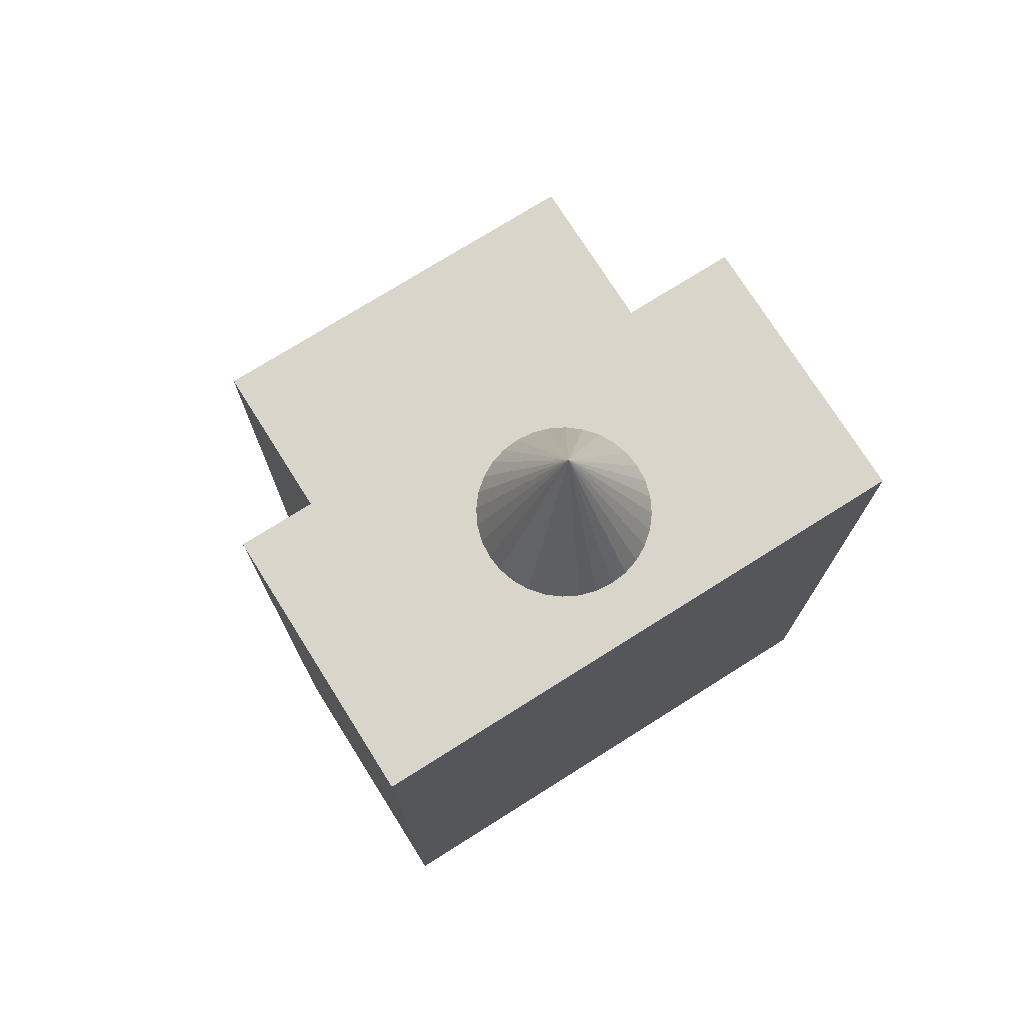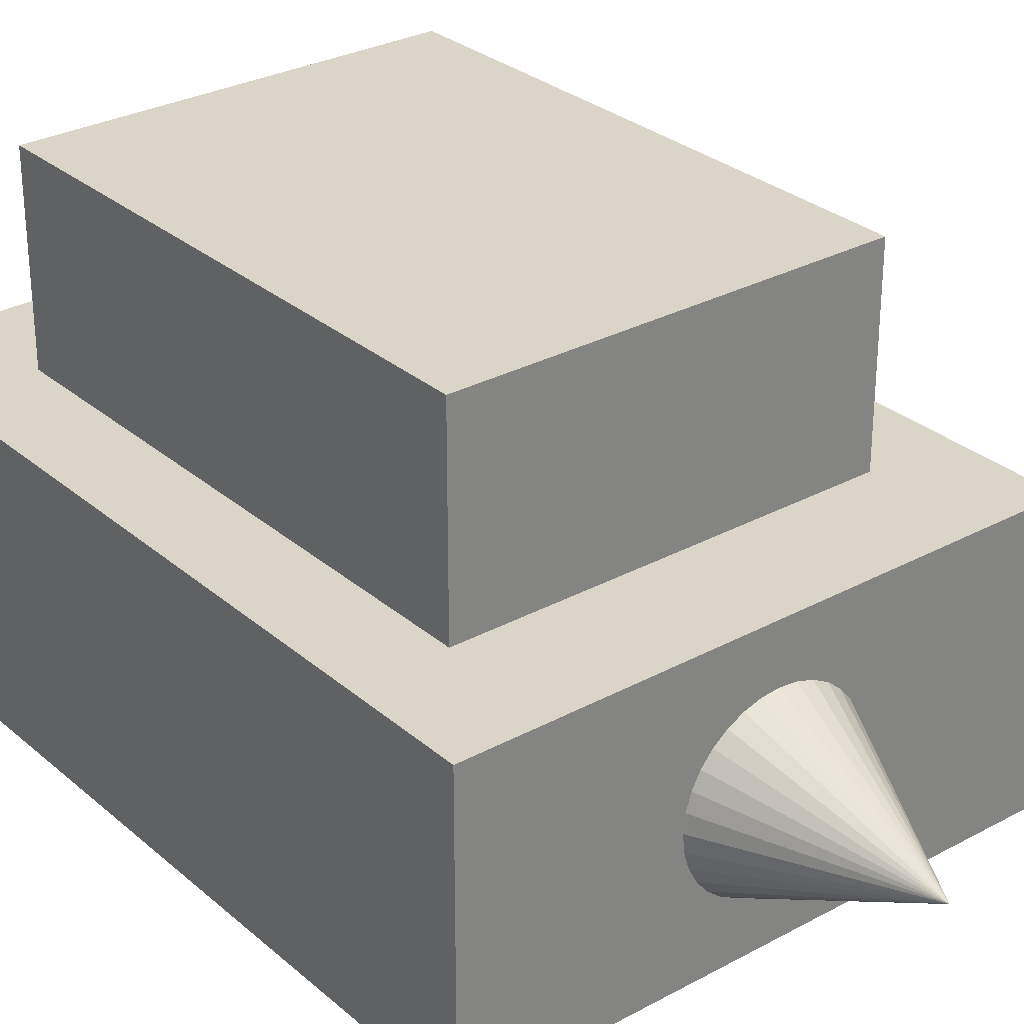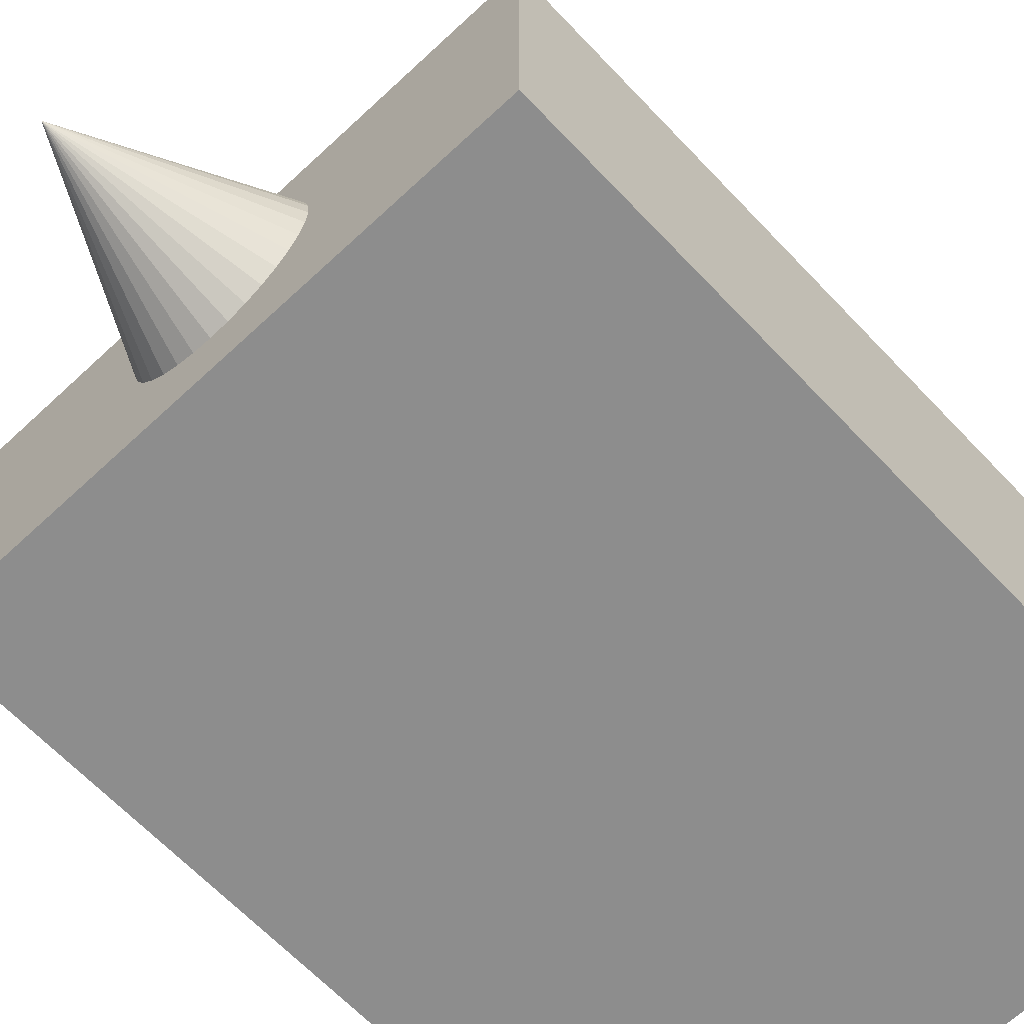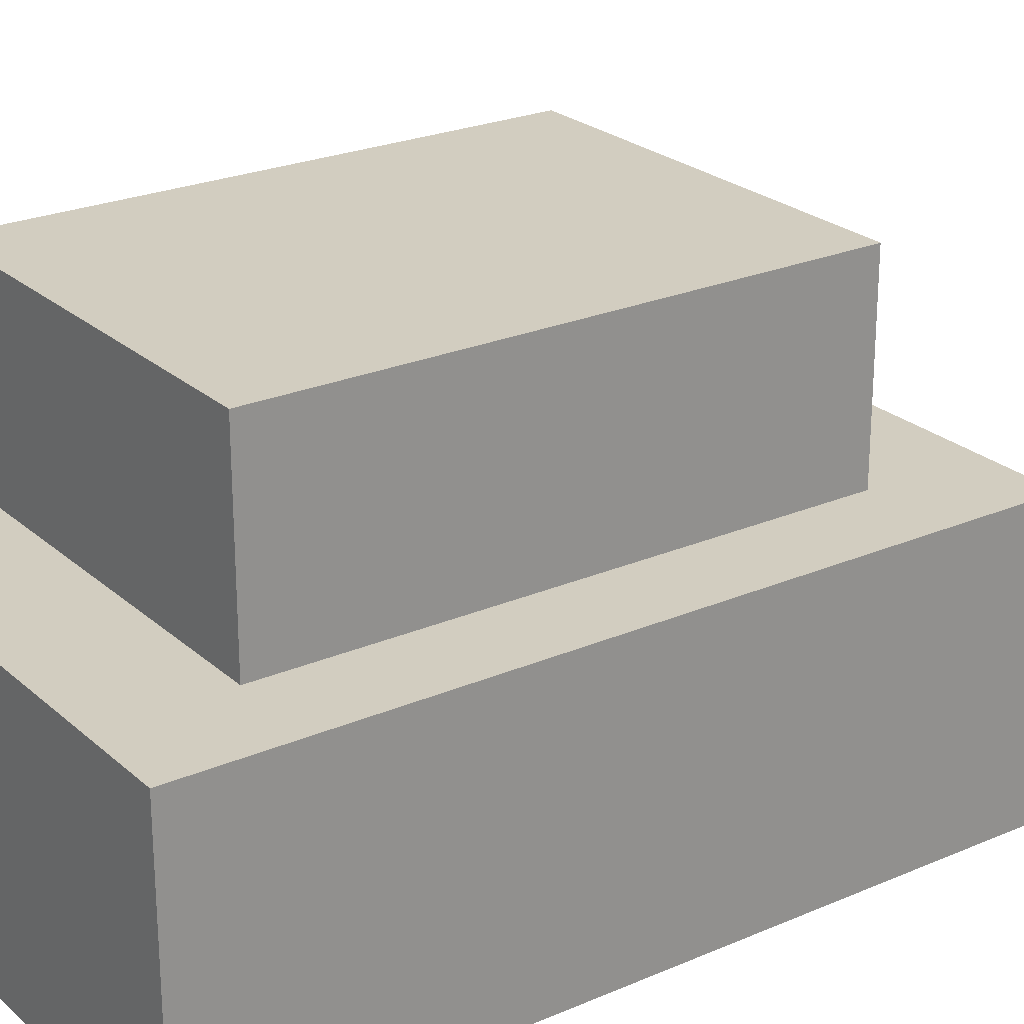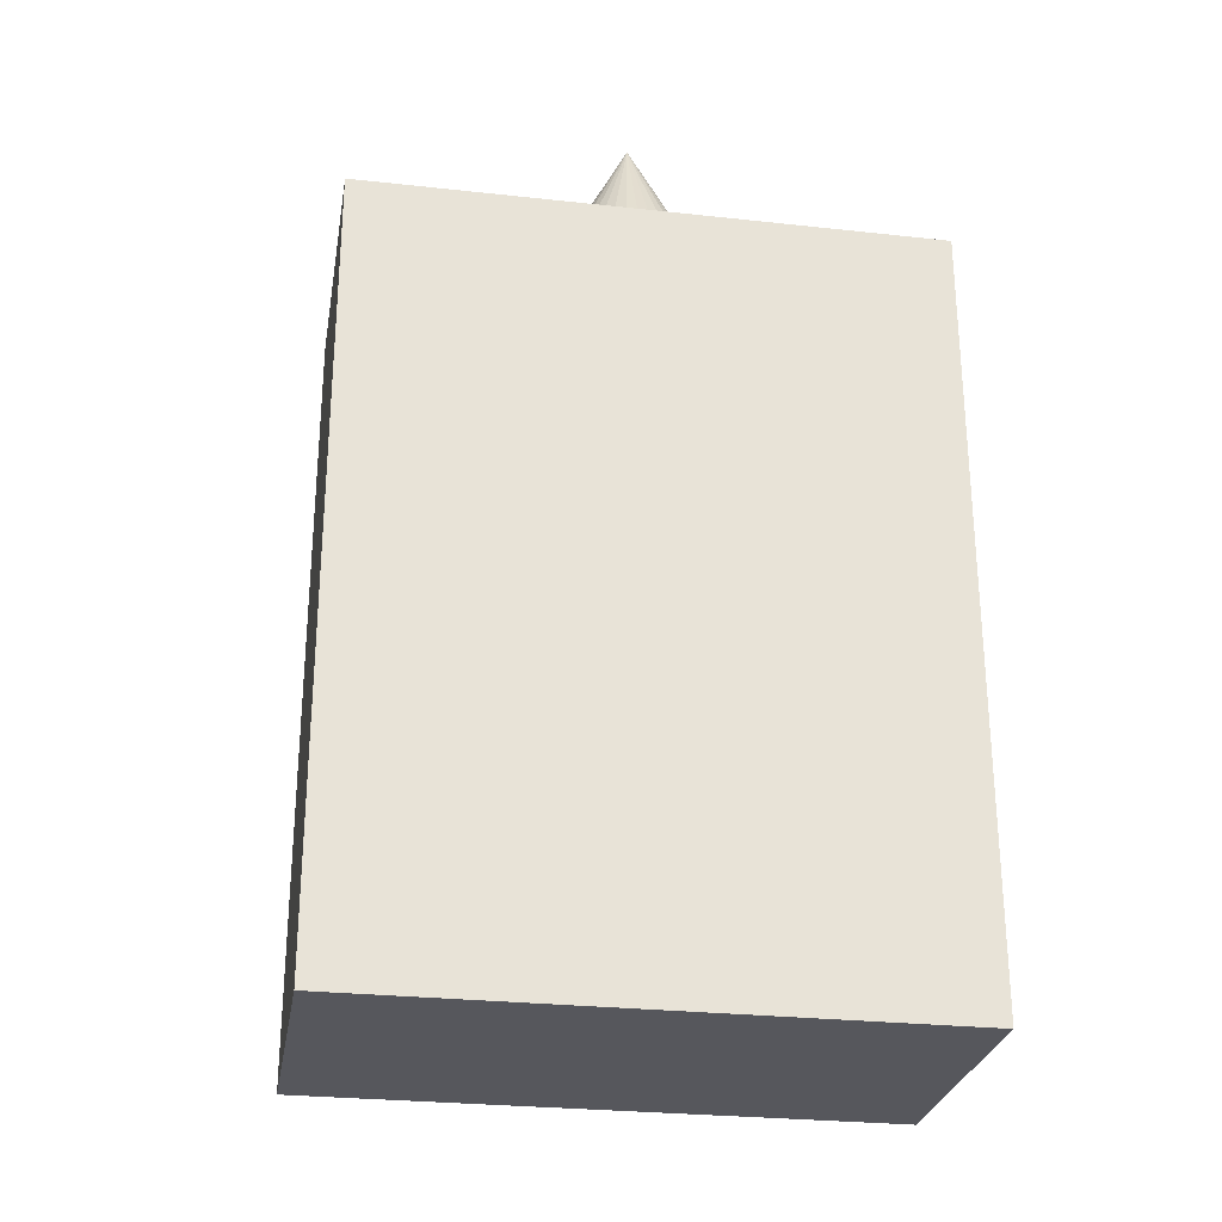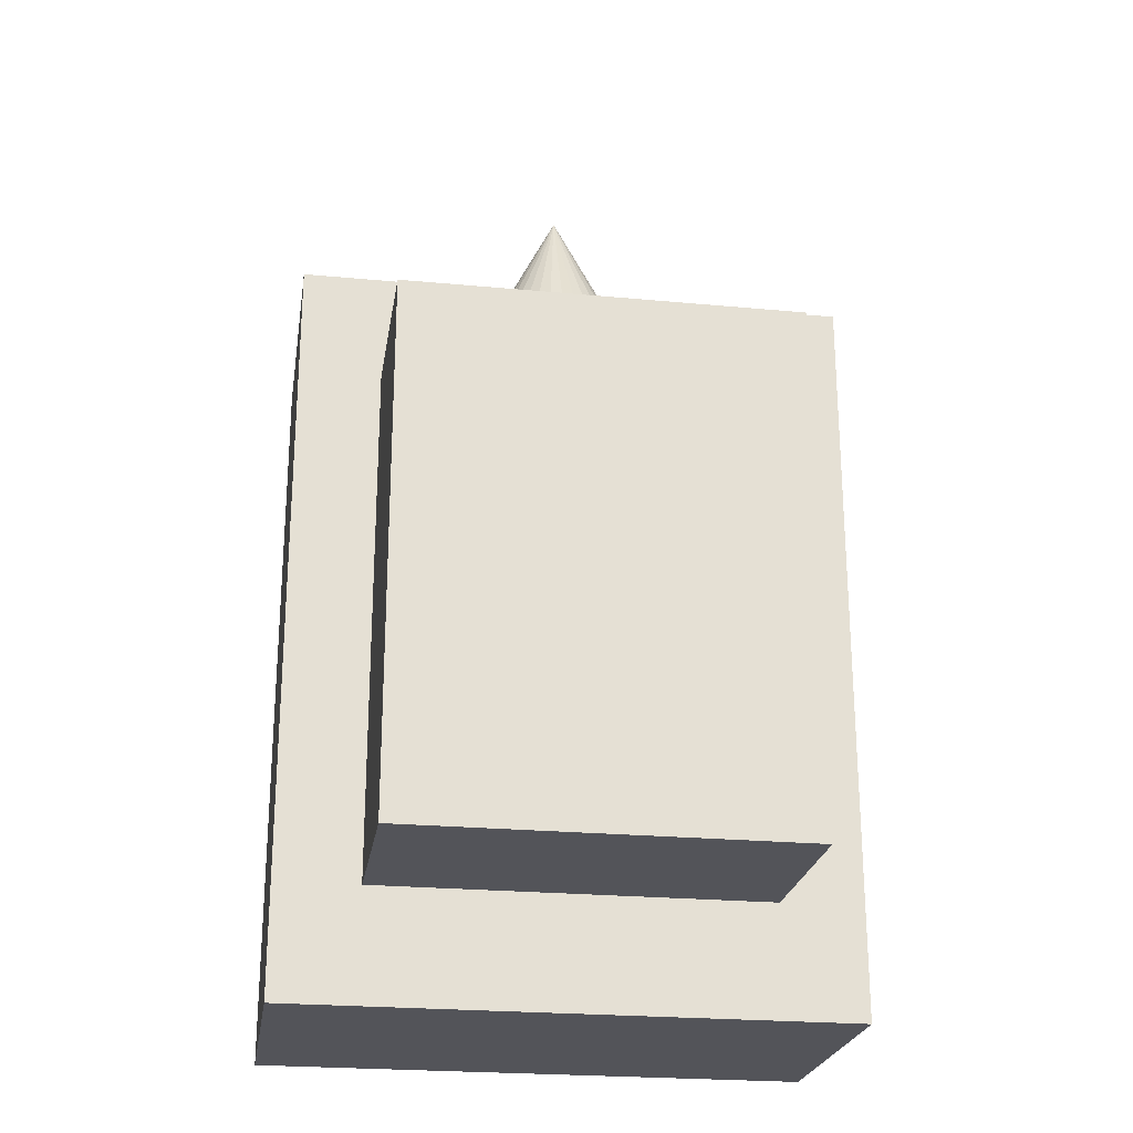
<metadata>
{"format":"obj","ext":"obj","renderer":"f3d","projection":"perspective","resolution":1024,"background":"white","views":[{"elev":74.6,"azim":-32.2,"up":"+Z"},{"elev":29.4,"azim":-38.7,"up":"+Y"},{"elev":-64.6,"azim":43.3,"up":"+Y"},{"elev":24.3,"azim":-125.4,"up":"+Y"},{"elev":-27.5,"azim":-9.6,"up":"+Z"},{"elev":-23.9,"azim":171.1,"up":"+Z"}]}
</metadata>
<code>
o Cube
v 3.291 -1.628 -4.435
v 3.291 -1.628 4.435
v -3.291 -1.628 4.435
v -3.291 -1.628 -4.435
v 3.291 1.628 -4.435
v 3.291 1.628 4.435
v -3.291 1.628 4.435
v -3.291 1.628 -4.435
v 2.313 1.575 -3.117
v 2.313 1.575 3.117
v -2.313 1.575 3.117
v -2.313 1.575 -3.117
v 2.313 3.863 -3.117
v 2.313 3.863 3.117
v -2.313 3.863 3.117
v -2.313 3.863 -3.117
v -0 0.3307 1.293
v -0 0.3307 4.493
v 0.1653 0.2864 1.293
v 0.1653 0.2864 4.493
v 0.2864 0.1653 1.293
v 0.2864 0.1653 4.493
v 0.3307 0 1.293
v 0.3307 1e-06 4.493
v 0.2864 -0.1653 1.293
v 0.2864 -0.1653 4.493
v 0.1653 -0.2864 1.293
v 0.1653 -0.2864 4.493
v 0 -0.3307 1.293
v 0 -0.3307 4.493
v -0.1653 -0.2864 1.293
v -0.1653 -0.2864 4.493
v -0.2864 -0.1653 1.293
v -0.2864 -0.1653 4.493
v -0.3307 -0 1.293
v -0.3307 0 4.493
v -0.2864 0.1653 1.293
v -0.2864 0.1653 4.493
v -0.1653 0.2864 1.293
v -0.1653 0.2864 4.493
v -0 1.007 4.477
v -0 0.006936 6.477
v 0.1951 0.9877 4.477
v 0.3827 0.9308 4.477
v 0.5556 0.8384 4.477
v 0.7071 0.714 4.477
v 0.8315 0.5625 4.477
v 0.9239 0.3896 4.477
v 0.9808 0.202 4.477
v 1 0.006936 4.477
v 0.9808 -0.1882 4.477
v 0.9239 -0.3757 4.477
v 0.8315 -0.5486 4.477
v 0.7071 -0.7002 4.477
v 0.5556 -0.8245 4.477
v 0.3827 -0.9169 4.477
v 0.1951 -0.9738 4.477
v -0 -0.9931 4.477
v -0.1951 -0.9738 4.477
v -0.3827 -0.9169 4.477
v -0.5556 -0.8245 4.477
v -0.7071 -0.7002 4.477
v -0.8315 -0.5486 4.477
v -0.9239 -0.3757 4.477
v -0.9808 -0.1882 4.477
v -1 0.006937 4.477
v -0.9808 0.202 4.477
v -0.9239 0.3896 4.477
v -0.8315 0.5625 4.477
v -0.7071 0.714 4.477
v -0.5556 0.8384 4.477
v -0.3827 0.9308 4.477
v -0.1951 0.9877 4.477
f 1 2 3
f 1 3 4
f 5 8 7
f 5 7 6
f 1 5 6
f 1 6 2
f 2 6 7
f 2 7 3
f 3 7 8
f 3 8 4
f 5 1 4
f 5 4 8
f 9 10 11
f 9 11 12
f 13 16 15
f 13 15 14
f 9 13 14
f 9 14 10
f 10 14 15
f 10 15 11
f 11 15 16
f 11 16 12
f 13 9 12
f 13 12 16
f 17 18 20
f 17 20 19
f 19 20 22
f 19 22 21
f 21 22 24
f 21 24 23
f 23 24 26
f 23 26 25
f 25 26 28
f 25 28 27
f 27 28 30
f 27 30 29
f 29 30 32
f 29 32 31
f 31 32 34
f 31 34 33
f 33 34 36
f 33 36 35
f 35 36 38
f 35 38 37
f 37 38 40
f 37 40 39
f 39 40 18
f 39 18 17
f 72 42 73
f 41 42 43
f 73 42 41
f 43 42 44
f 71 42 72
f 70 42 71
f 69 42 70
f 68 42 69
f 67 42 68
f 66 42 67
f 65 42 66
f 64 42 65
f 63 42 64
f 62 42 63
f 61 42 62
f 60 42 61
f 59 42 60
f 58 42 59
f 57 42 58
f 56 42 57
f 55 42 56
f 54 42 55
f 53 42 54
f 52 42 53
f 51 42 52
f 50 42 51
f 49 42 50
f 48 42 49
f 47 42 48
f 46 42 47
f 45 42 46
f 44 42 45
f 41 43 73
f 43 72 73
f 43 44 72
f 44 71 72
f 44 45 71
f 45 70 71
f 45 46 70
f 46 69 70
f 46 47 69
f 47 68 69
f 47 48 68
f 48 67 68
f 48 49 67
f 49 66 67
f 49 50 66
f 50 65 66
f 50 51 65
f 51 64 65
f 51 52 64
f 52 63 64
f 52 53 63
f 53 62 63
f 53 54 62
f 54 61 62
f 54 55 61
f 55 60 61
f 55 56 60
f 56 59 60
f 56 57 59
f 57 58 59

</code>
